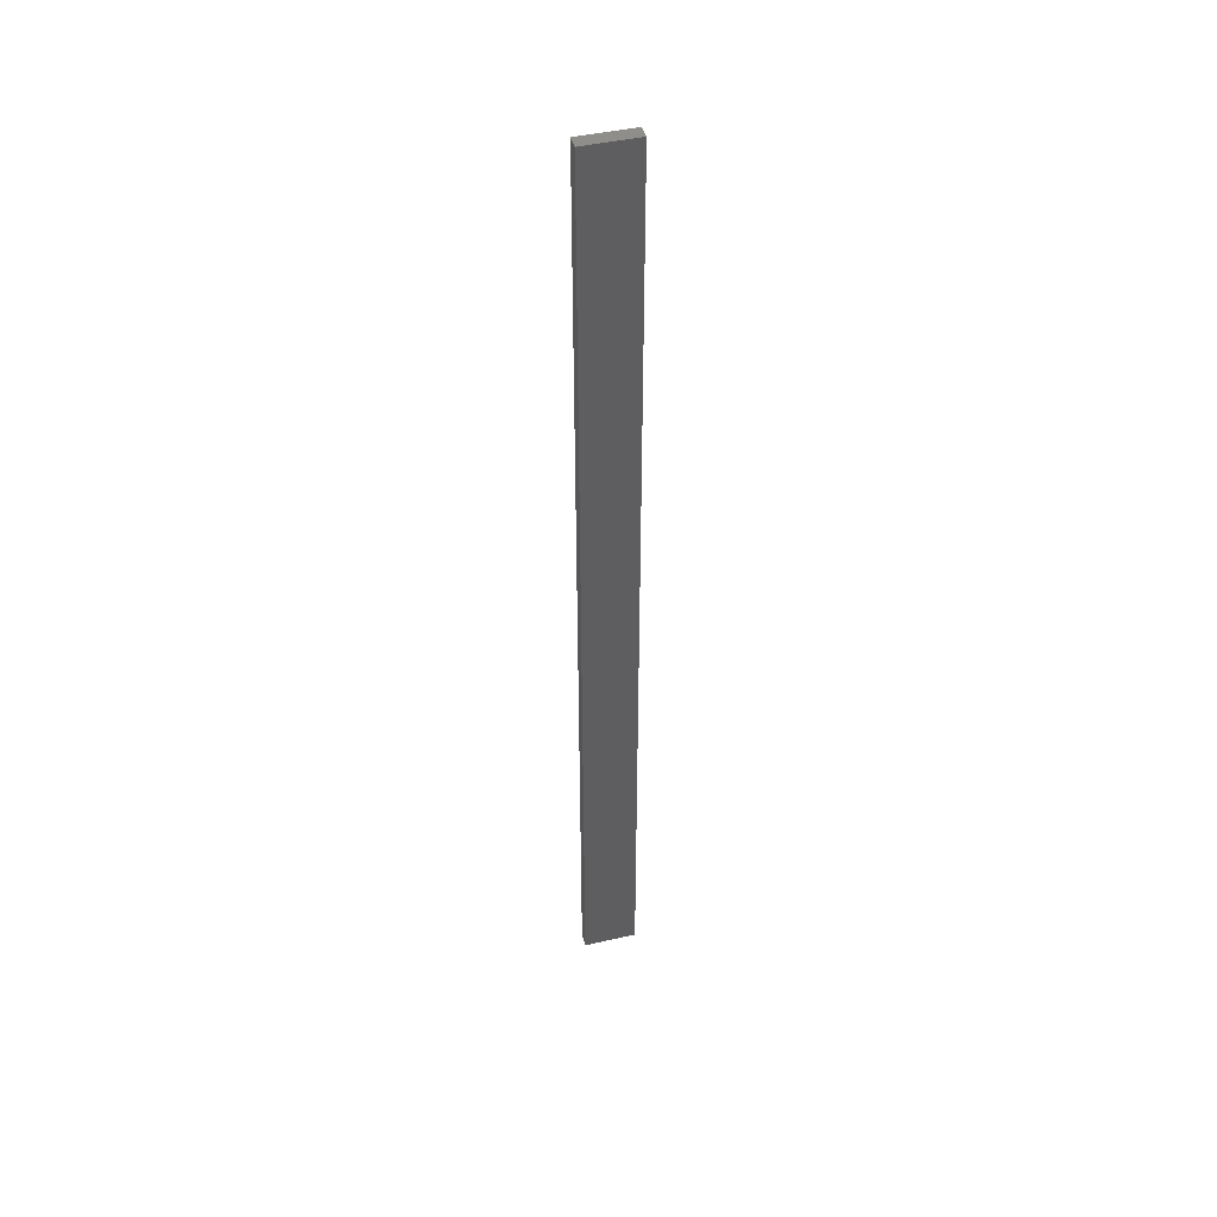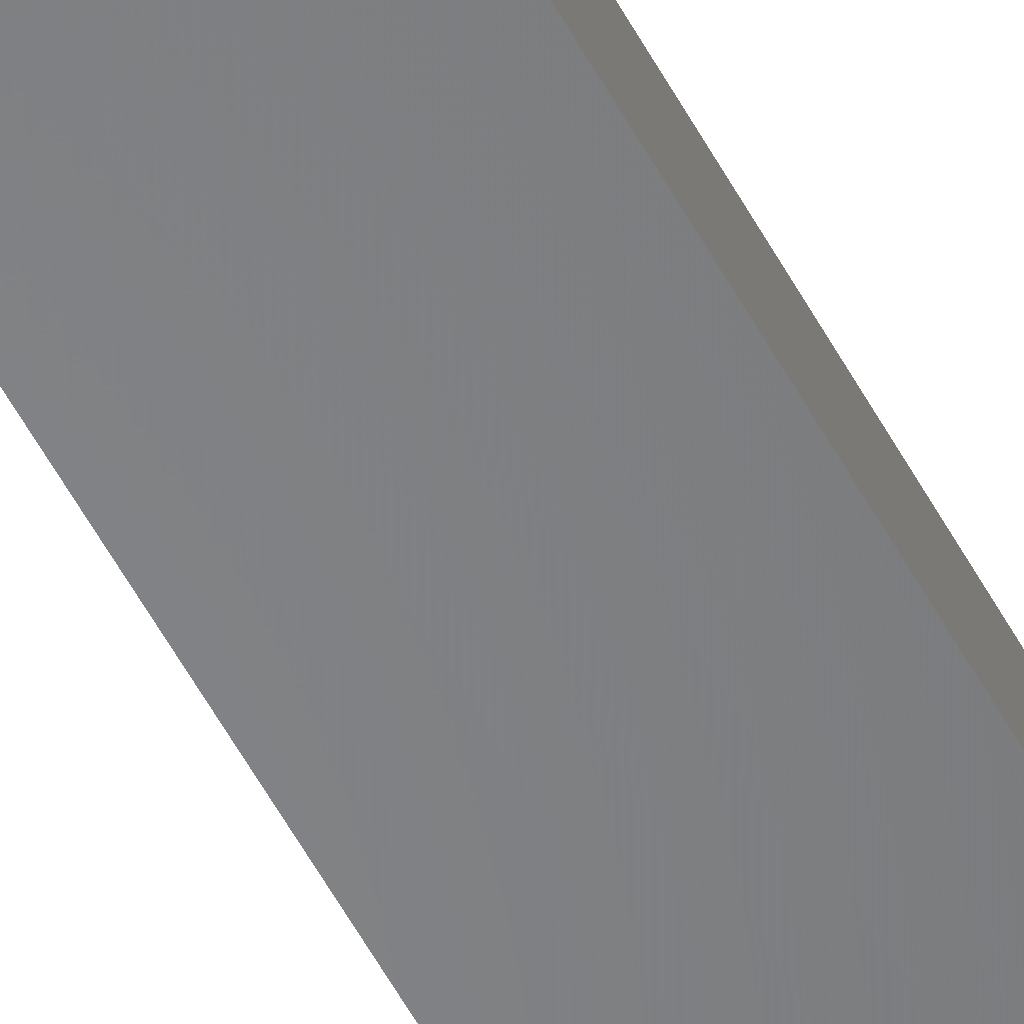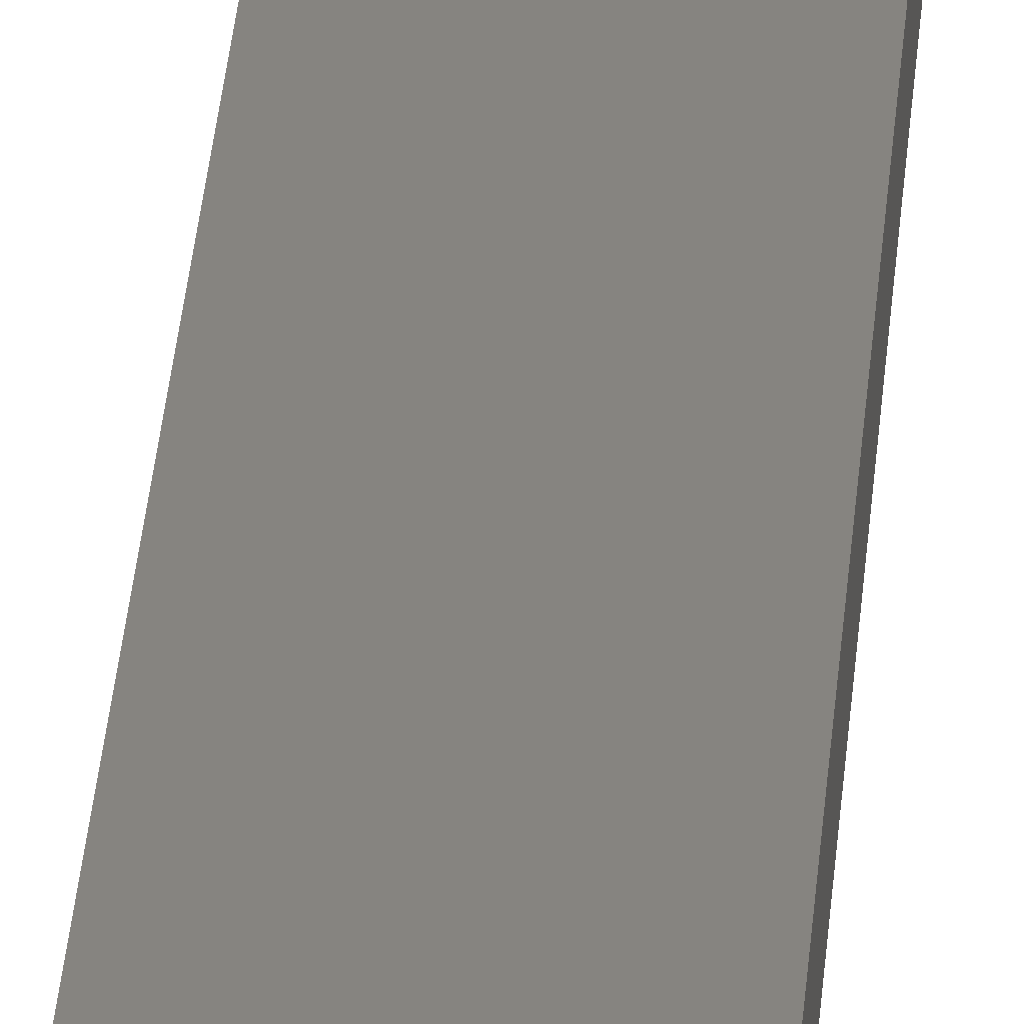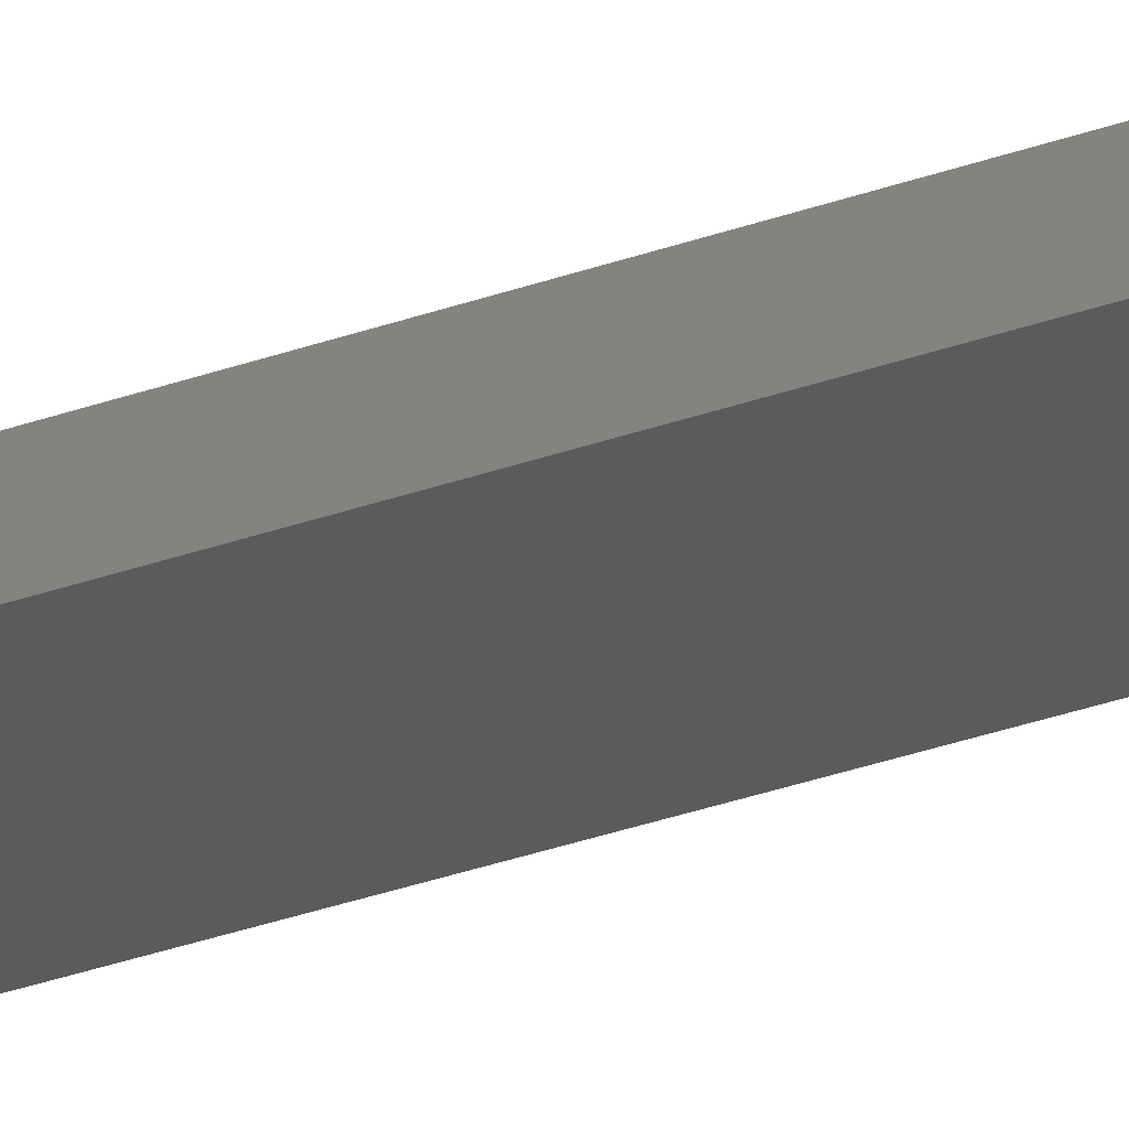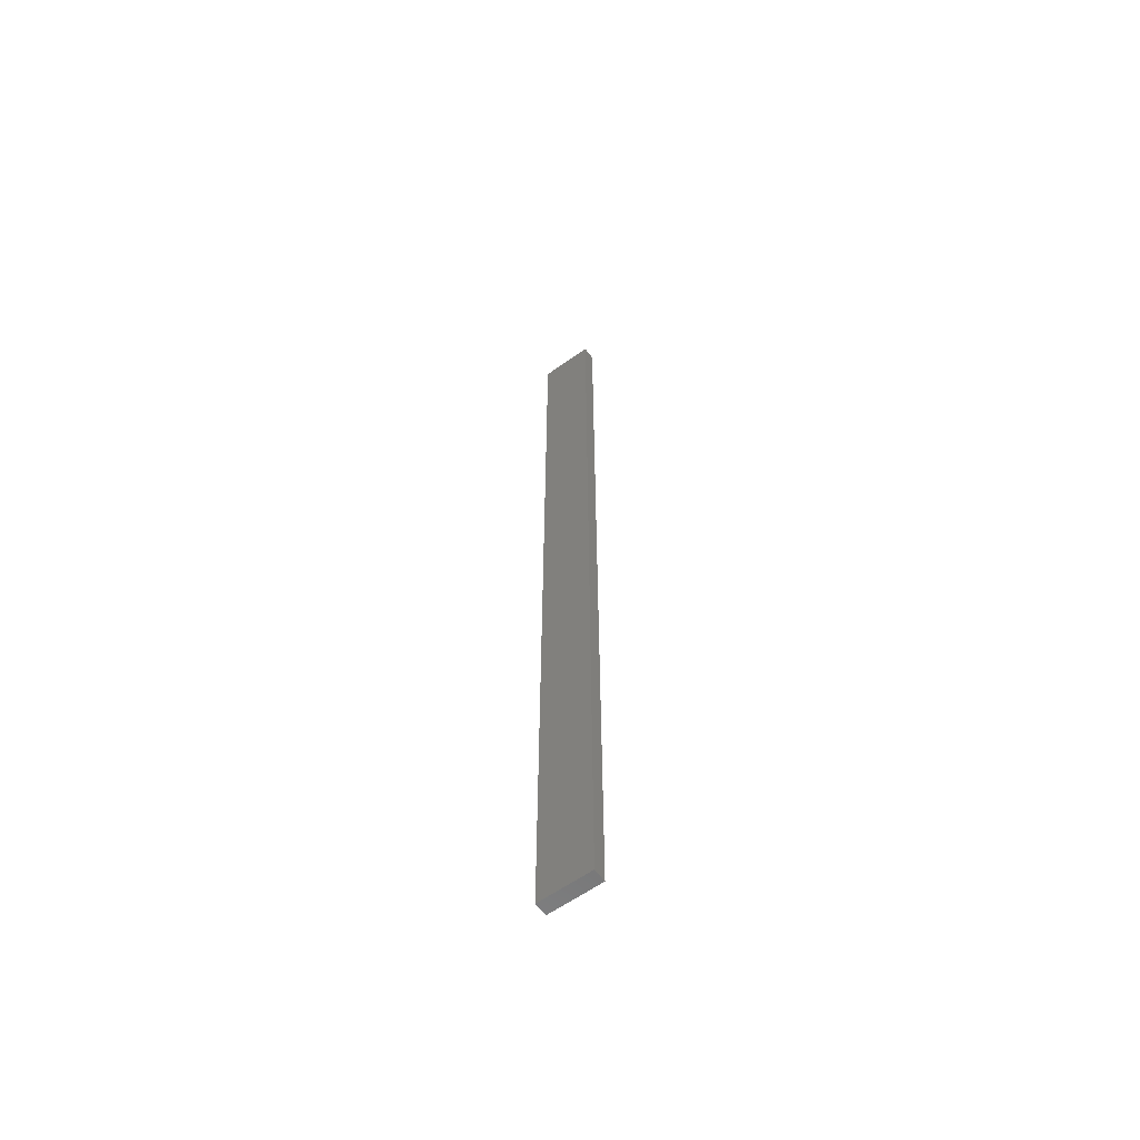
<metadata>
{"format":"stl","ext":"stl","renderer":"f3d","projection":"perspective","resolution":1024,"background":"white","views":[{"elev":44.8,"azim":-14.9,"up":"+Z"},{"elev":-53.2,"azim":27.2,"up":"+Y"},{"elev":20.3,"azim":-177.2,"up":"+Y"},{"elev":-25.8,"azim":-58.3,"up":"+Y"},{"elev":-60.6,"azim":-144.0,"up":"+Z"}]}
</metadata>
<code>
# stl→obj: 16 verts, 28 faces
v 0.4445 4.351 -338.5
v 0.3779 4.351 -338.5
v 0.3779 4.351 -334.9
v 0.4445 4.351 -334.9
v 0.5112 4.351 -334.9
v 0.5112 4.351 -338.5
v 0.5779 4.351 -338.5
v 0.5779 4.351 -334.9
v 0.5778 4.301 -334.9
v 0.5778 4.301 -338.5
v 0.3779 4.301 -334.9
v 0.3779 4.301 -338.5
v 0.4445 4.301 -334.9
v 0.4445 4.301 -338.5
v 0.5111 4.301 -338.5
v 0.5111 4.301 -334.9
f 1 2 3
f 1 3 4
f 1 4 5
f 6 1 5
f 7 5 8
f 7 6 5
f 7 9 10
f 8 9 7
f 11 12 13
f 12 14 13
f 13 15 16
f 16 15 9
f 14 15 13
f 15 10 9
f 12 3 2
f 11 3 12
f 16 9 8
f 5 16 8
f 4 13 16
f 4 16 5
f 3 11 13
f 3 13 4
f 10 15 7
f 15 6 7
f 14 1 15
f 15 1 6
f 14 12 1
f 12 2 1

</code>
